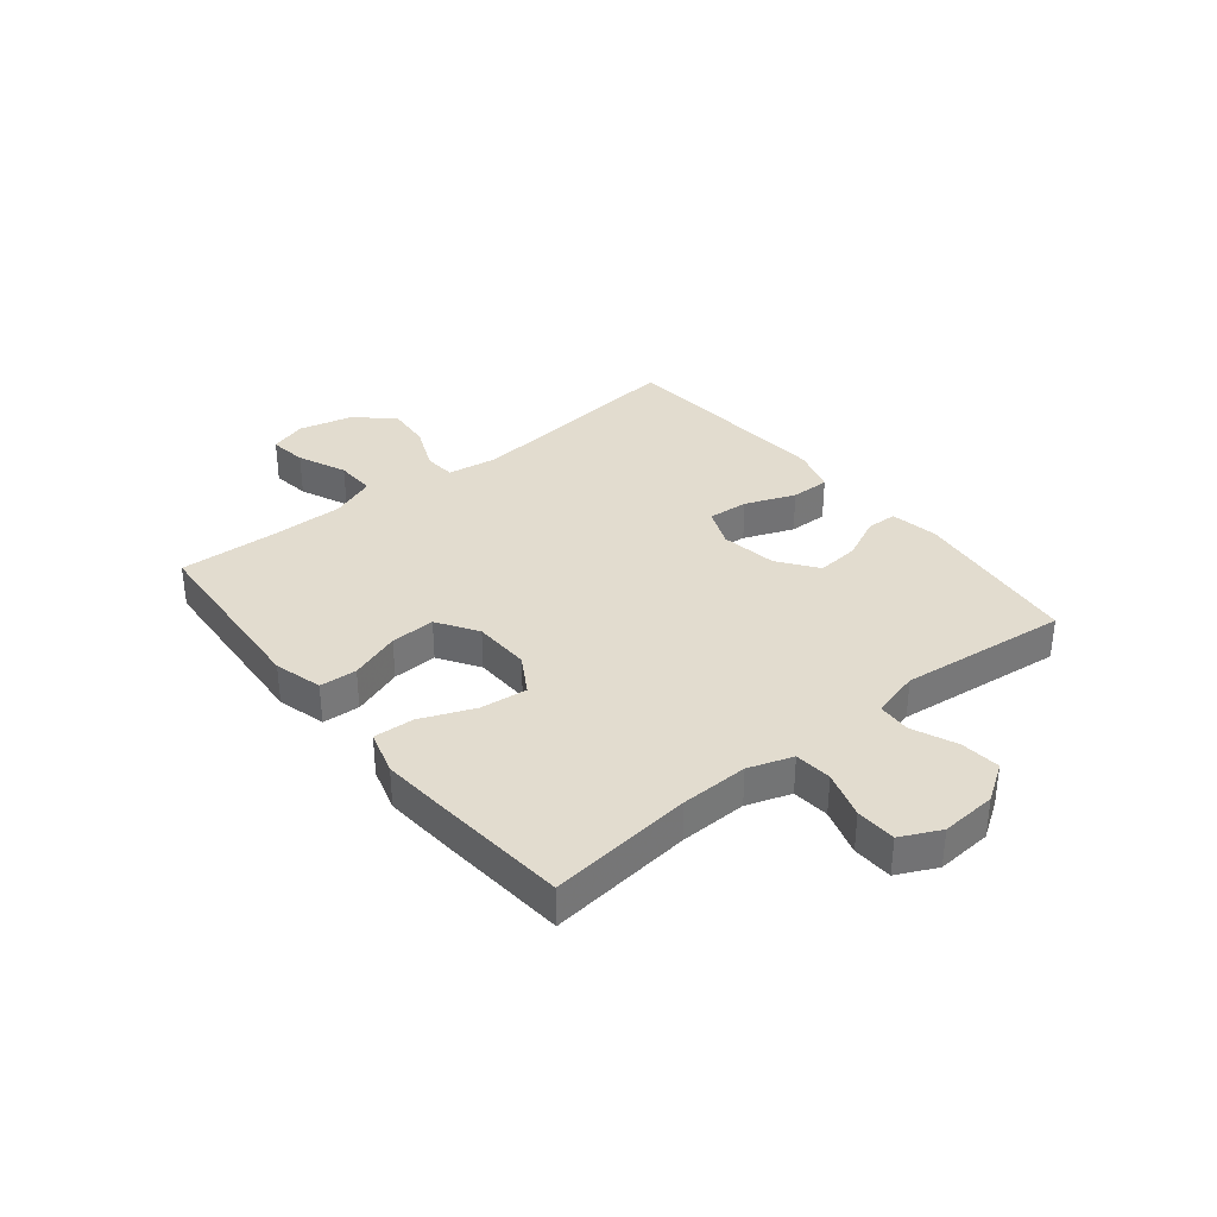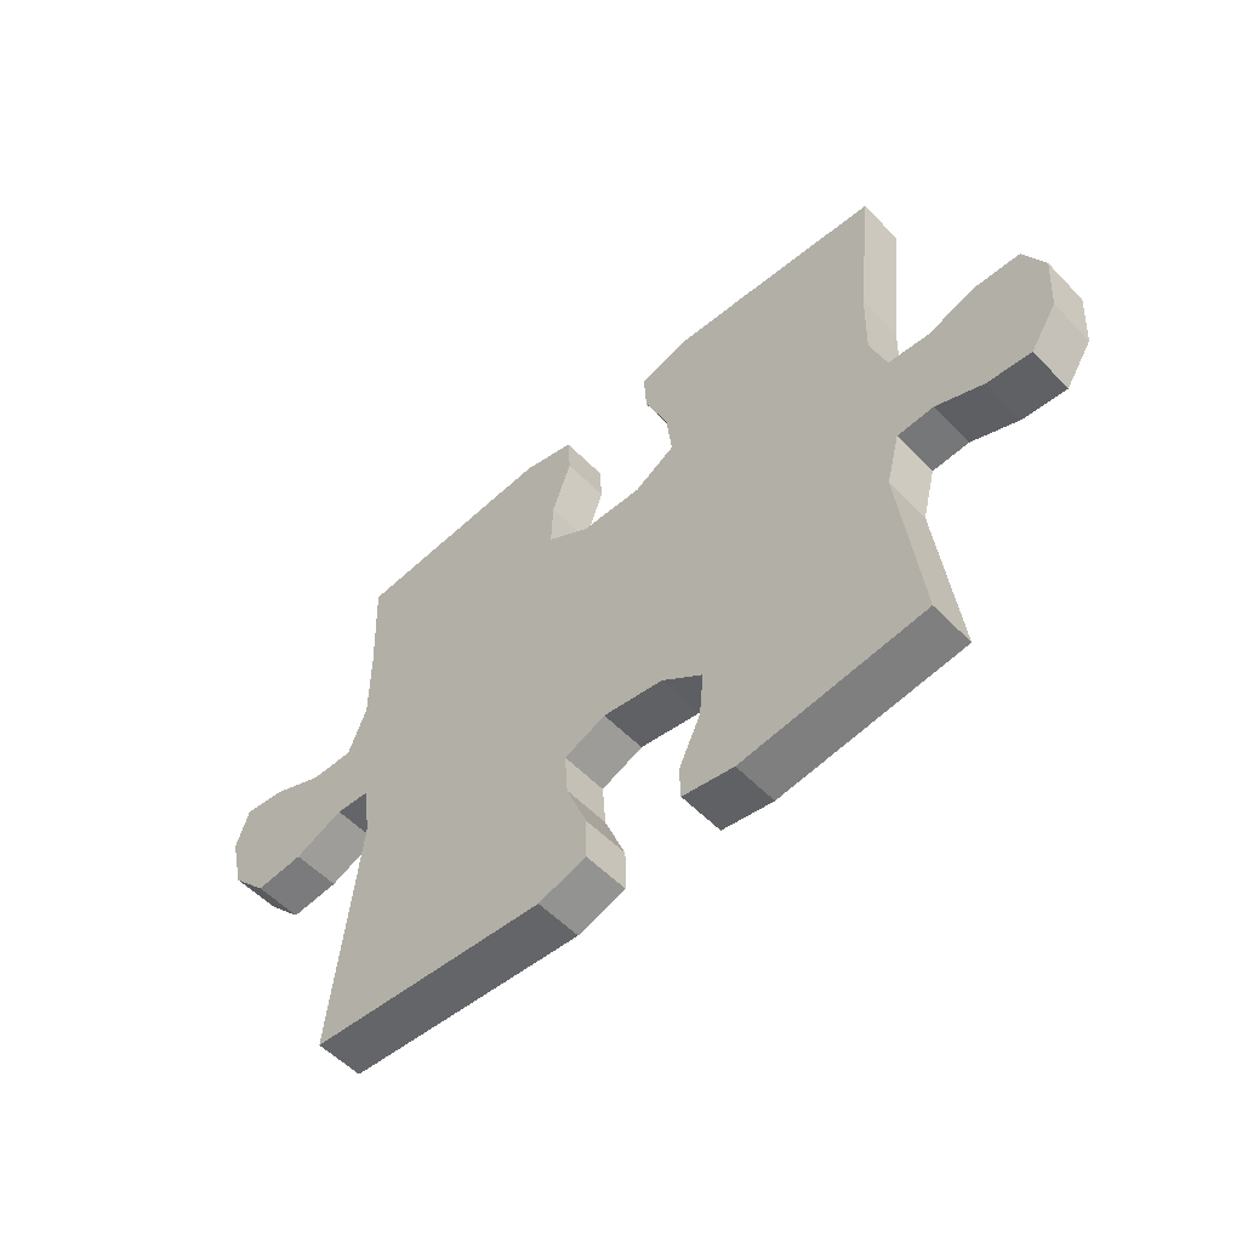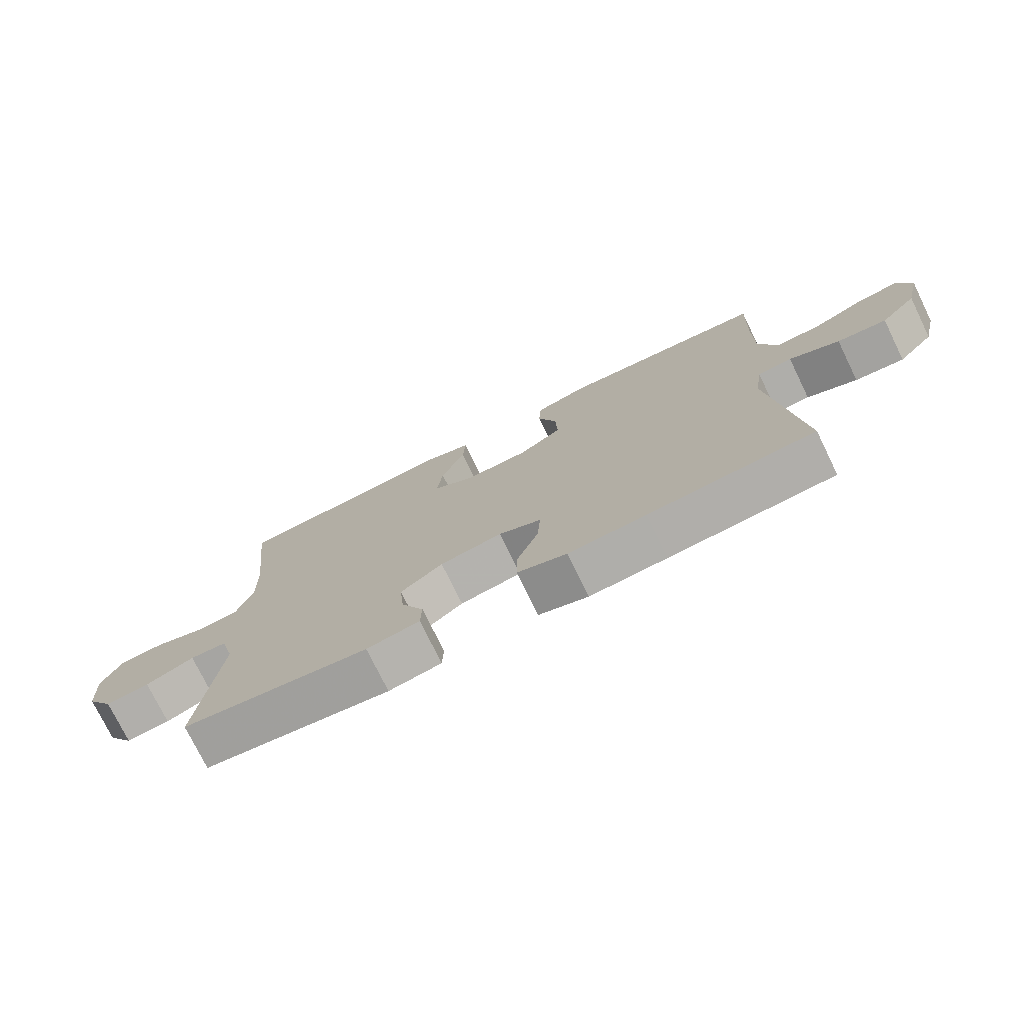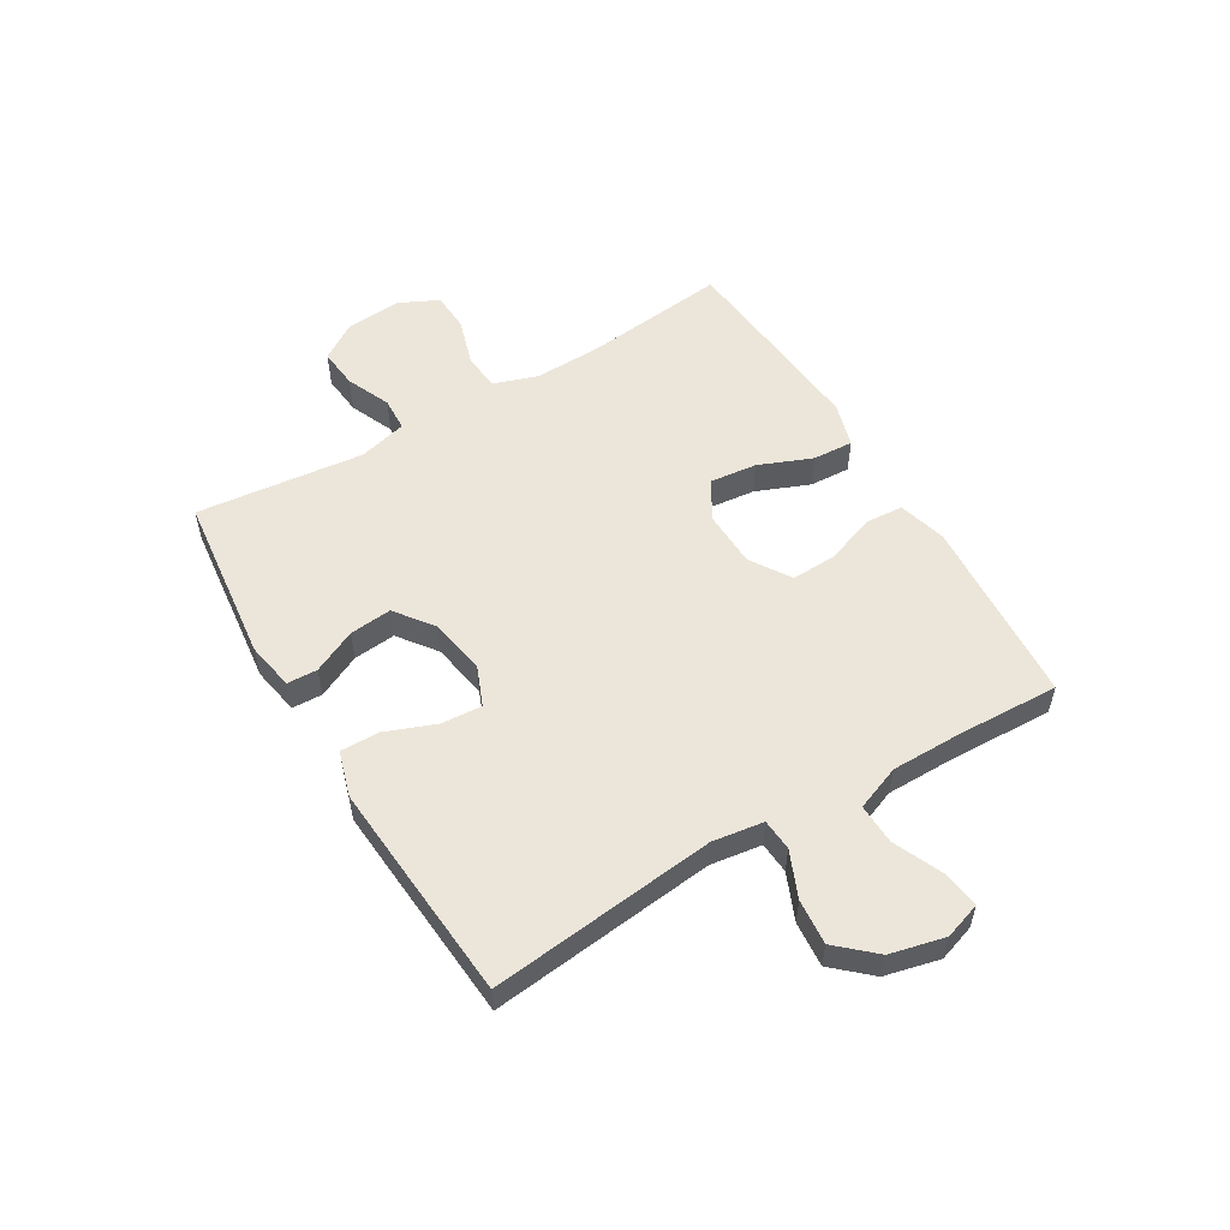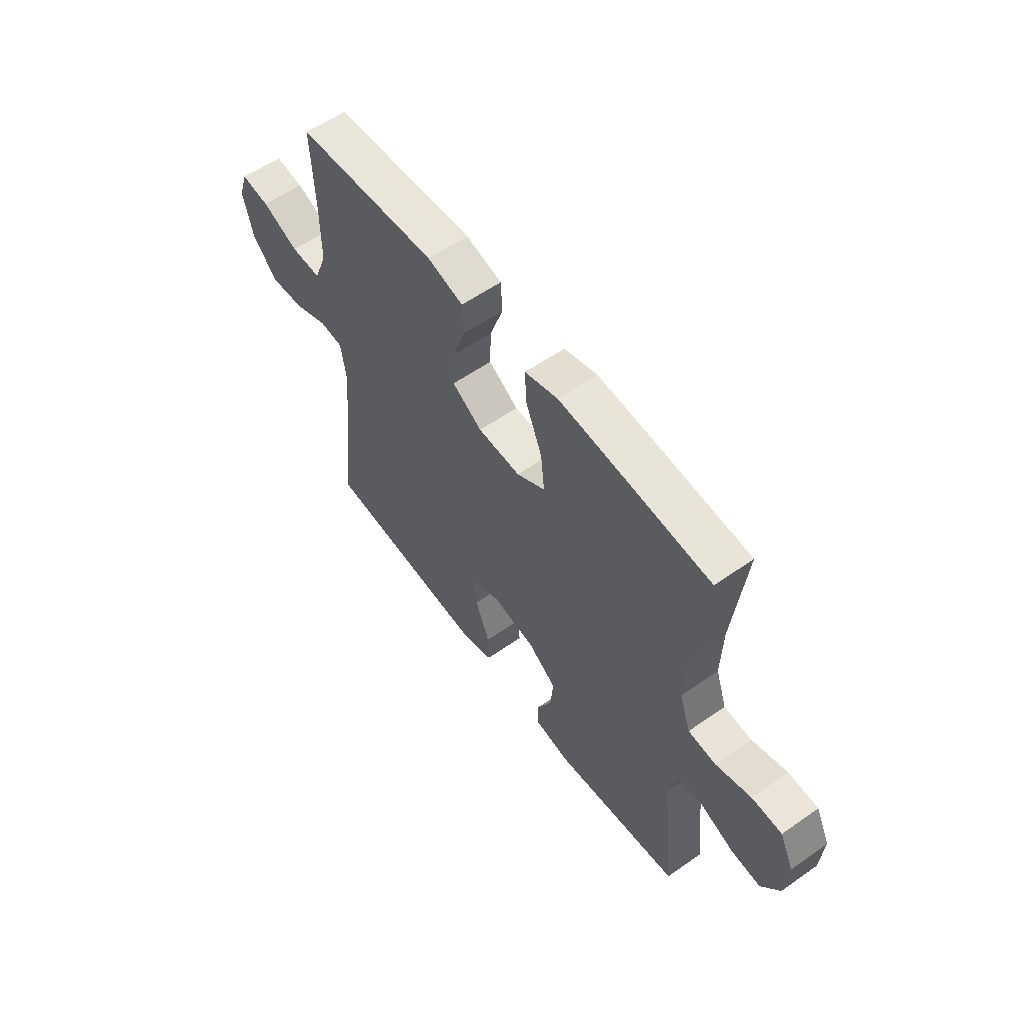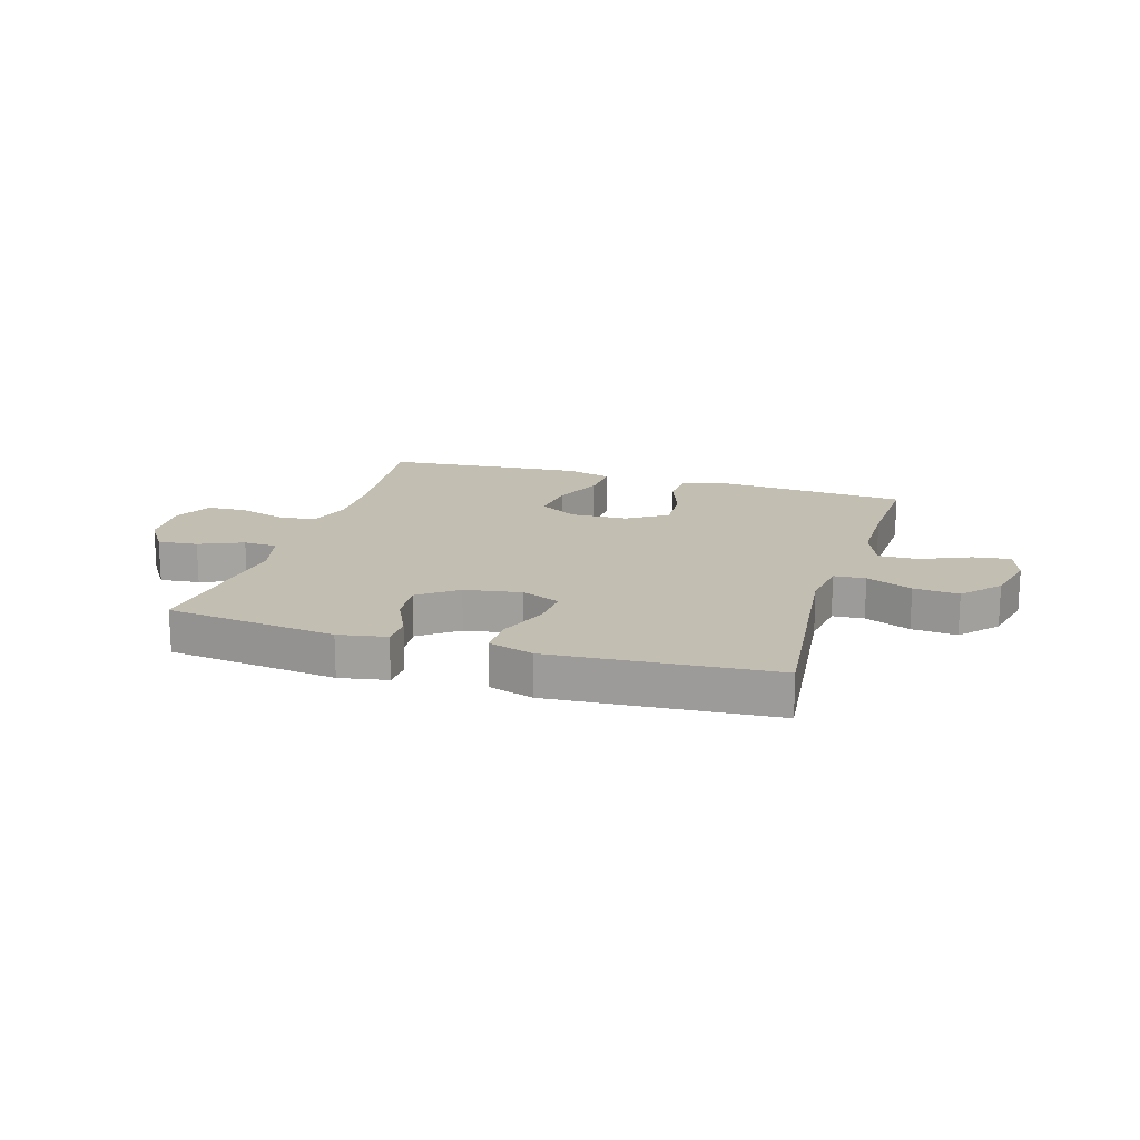
<metadata>
{"format":"obj","ext":"obj","renderer":"f3d","projection":"perspective","resolution":1024,"background":"white","views":[{"elev":34.7,"azim":51.1,"up":"+Y"},{"elev":-54.8,"azim":42.9,"up":"+Z"},{"elev":-75.4,"azim":-154.0,"up":"+Z"},{"elev":54.5,"azim":-120.9,"up":"+Y"},{"elev":57.8,"azim":54.0,"up":"+Z"},{"elev":17.1,"azim":-163.1,"up":"+Y"}]}
</metadata>
<code>
v -0.5 0.07 0.5
v -0.3 0.07 0.514
v -0.17 0.07 0.523
v -0.086 0.07 0.5
v -0.082 0.07 0.435
v -0.113 0.07 0.347
v -0.116 0.07 0.269
v -0.046 0.07 0.224
v 0.054 0.07 0.221
v 0.121 0.07 0.261
v 0.112 0.07 0.343
v 0.074 0.07 0.436
v 0.07 0.07 0.507
v 0.148 0.07 0.53
v 0.273 0.07 0.52
v 0.5 0.07 0.5
v 0.472 0.07 0.249
v 0.469 0.07 0.131
v 0.495 0.07 0.054
v 0.56 0.07 0.048
v 0.643 0.07 0.074
v 0.713 0.07 0.071
v 0.746 0.07 0.002
v 0.739 0.07 -0.095
v 0.696 0.07 -0.16
v 0.626 0.07 -0.153
v 0.549 0.07 -0.12
v 0.49 0.07 -0.123
v 0.468 0.07 -0.207
v 0.5 0.07 -0.5
v 0.203 0.07 -0.535
v 0.119 0.07 -0.52
v 0.117 0.07 -0.467
v 0.153 0.07 -0.391
v 0.16 0.07 -0.317
v 0.093 0.07 -0.267
v -0.006 0.07 -0.251
v -0.074 0.07 -0.279
v -0.069 0.07 -0.35
v -0.035 0.07 -0.437
v -0.034 0.07 -0.505
v -0.113 0.07 -0.529
v -0.236 0.07 -0.52
v -0.5 0.07 -0.5
v -0.457 0.07 -0.106
v -0.47 0.07 -0.017
v -0.525 0.07 -0.013
v -0.605 0.07 -0.047
v -0.684 0.07 -0.054
v -0.742 0.07 0.01
v -0.765 0.07 0.105
v -0.744 0.07 0.169
v -0.678 0.07 0.16
v -0.593 0.07 0.123
v -0.523 0.07 0.121
v -0.493 0.07 0.199
v -0.493 0.07 0.323
v -0.5 0 0.5
v -0.3 0 0.514
v -0.17 0 0.523
v -0.086 0 0.5
v -0.082 0 0.435
v -0.113 0 0.347
v -0.116 0 0.269
v -0.046 0 0.224
v 0.054 0 0.221
v 0.121 0 0.261
v 0.112 0 0.343
v 0.074 0 0.436
v 0.07 0 0.507
v 0.148 0 0.53
v 0.273 0 0.52
v 0.5 0 0.5
v 0.472 0 0.249
v 0.469 0 0.131
v 0.495 0 0.054
v 0.56 0 0.048
v 0.643 0 0.074
v 0.713 0 0.071
v 0.746 0 0.002
v 0.739 0 -0.095
v 0.696 0 -0.16
v 0.626 0 -0.153
v 0.549 0 -0.12
v 0.49 0 -0.123
v 0.468 0 -0.207
v 0.5 0 -0.5
v 0.203 0 -0.535
v 0.119 0 -0.52
v 0.117 0 -0.467
v 0.153 0 -0.391
v 0.16 0 -0.317
v 0.093 0 -0.267
v -0.006 0 -0.251
v -0.074 0 -0.279
v -0.069 0 -0.35
v -0.035 0 -0.437
v -0.034 0 -0.505
v -0.113 0 -0.529
v -0.236 0 -0.52
v -0.5 0 -0.5
v -0.457 0 -0.106
v -0.47 0 -0.017
v -0.525 0 -0.013
v -0.605 0 -0.047
v -0.684 0 -0.054
v -0.742 0 0.01
v -0.765 0 0.105
v -0.744 0 0.169
v -0.678 0 0.16
v -0.593 0 0.123
v -0.523 0 0.121
v -0.493 0 0.199
v -0.493 0 0.323
f 51 52 53 54
f 51 54 55
f 50 51 55
f 47 48 49 50
f 46 47 50 55
f 42 43 44 45
f 42 45 46
f 39 40 41 42
f 38 39 42 46
f 37 38 46 55
f 31 32 33 34
f 29 30 31 34
f 28 29 34 35
f 24 25 26 27
f 24 27 28
f 23 24 28
f 20 21 22 23
f 19 20 23 28
f 18 19 28 35
f 14 15 16 17
f 11 12 13 14
f 10 11 14 17
f 9 10 17 18
f 3 4 5 6
f 3 6 7
f 57 1 2 3
f 56 57 3 7
f 36 37 55 56
f 8 9 18 35
f 35 36 56
f 7 8 35 56
f 111 110 109 108
f 112 111 108
f 112 108 107
f 107 106 105 104
f 112 107 104 103
f 102 101 100 99
f 103 102 99
f 99 98 97 96
f 103 99 96 95
f 112 103 95 94
f 91 90 89 88
f 91 88 87 86
f 92 91 86 85
f 84 83 82 81
f 85 84 81
f 85 81 80
f 80 79 78 77
f 85 80 77 76
f 92 85 76 75
f 74 73 72 71
f 71 70 69 68
f 74 71 68 67
f 75 74 67 66
f 63 62 61 60
f 64 63 60
f 60 59 58 114
f 64 60 114 113
f 113 112 94 93
f 92 75 66 65
f 113 93 92
f 113 92 65 64
f 1 58 59 2
f 2 59 60 3
f 3 60 61 4
f 4 61 62 5
f 5 62 63 6
f 6 63 64 7
f 7 64 65 8
f 8 65 66 9
f 9 66 67 10
f 10 67 68 11
f 11 68 69 12
f 12 69 70 13
f 13 70 71 14
f 14 71 72 15
f 15 72 73 16
f 16 73 74 17
f 17 74 75 18
f 18 75 76 19
f 19 76 77 20
f 20 77 78 21
f 21 78 79 22
f 22 79 80 23
f 23 80 81 24
f 24 81 82 25
f 25 82 83 26
f 26 83 84 27
f 27 84 85 28
f 28 85 86 29
f 29 86 87 30
f 30 87 88 31
f 31 88 89 32
f 32 89 90 33
f 33 90 91 34
f 34 91 92 35
f 35 92 93 36
f 36 93 94 37
f 37 94 95 38
f 38 95 96 39
f 39 96 97 40
f 40 97 98 41
f 41 98 99 42
f 42 99 100 43
f 43 100 101 44
f 44 101 102 45
f 45 102 103 46
f 46 103 104 47
f 47 104 105 48
f 48 105 106 49
f 49 106 107 50
f 50 107 108 51
f 51 108 109 52
f 52 109 110 53
f 53 110 111 54
f 54 111 112 55
f 55 112 113 56
f 56 113 114 57
f 57 114 58 1

</code>
